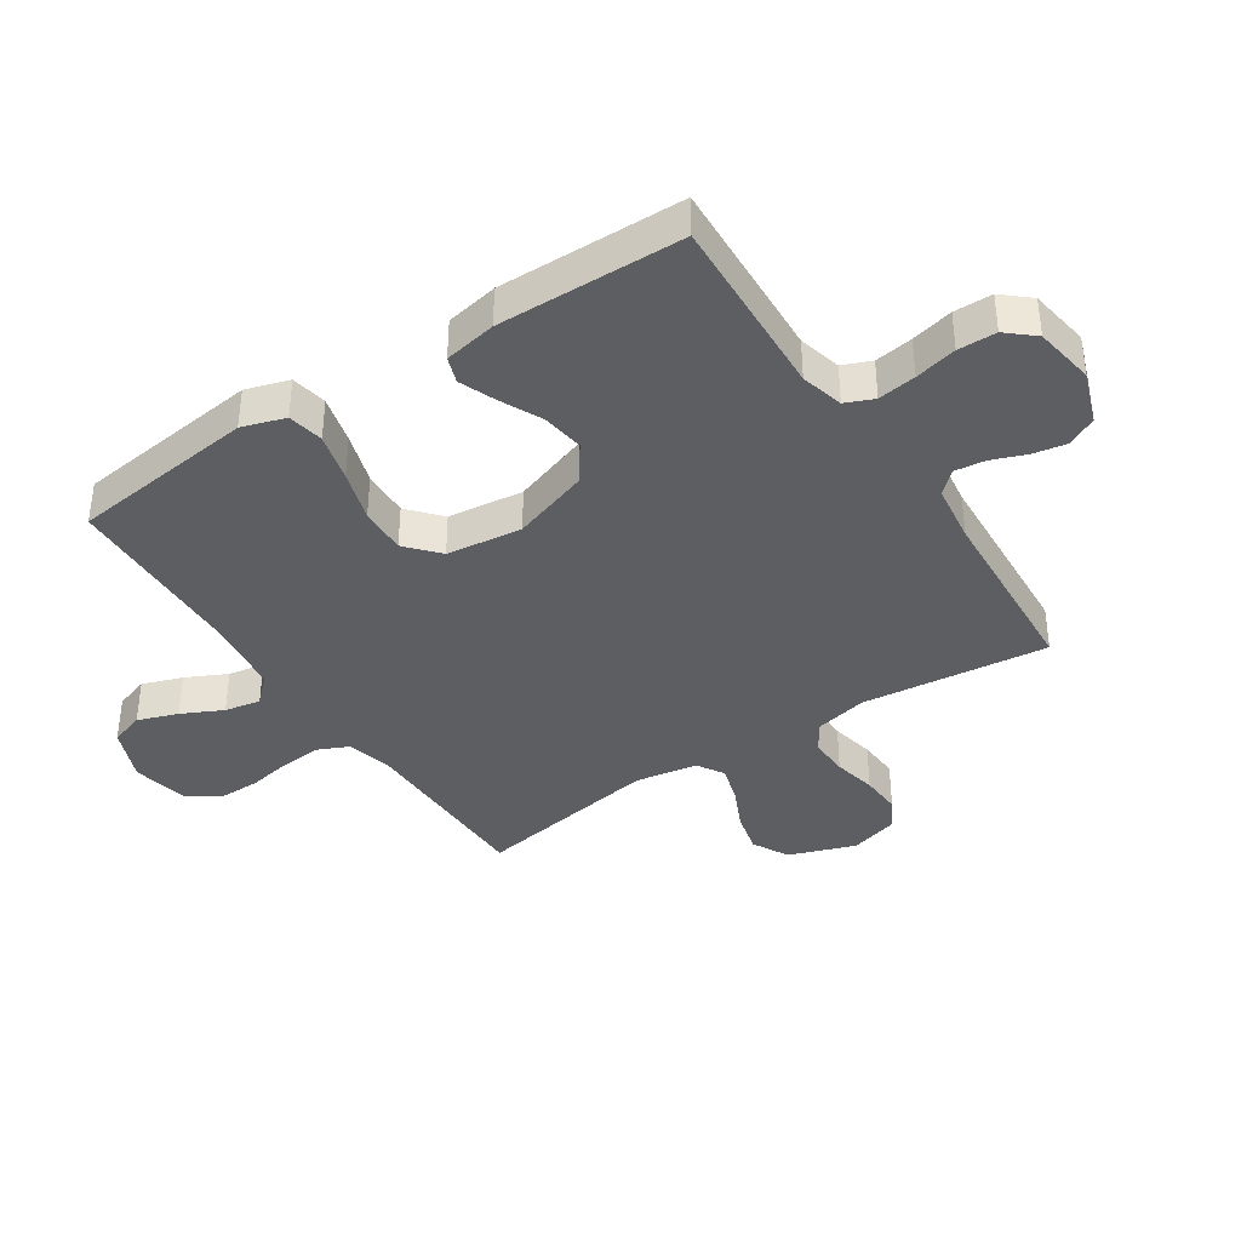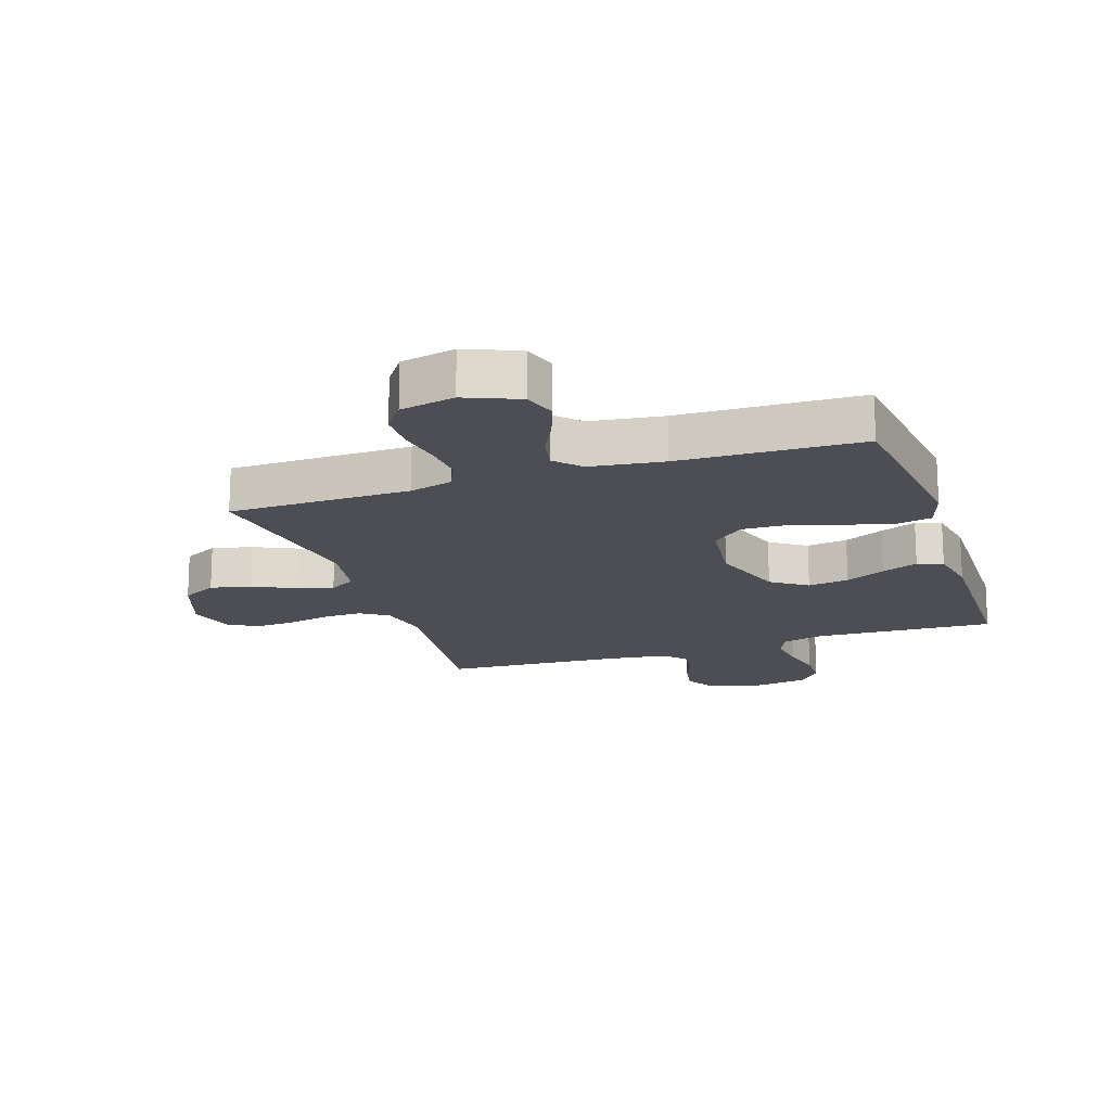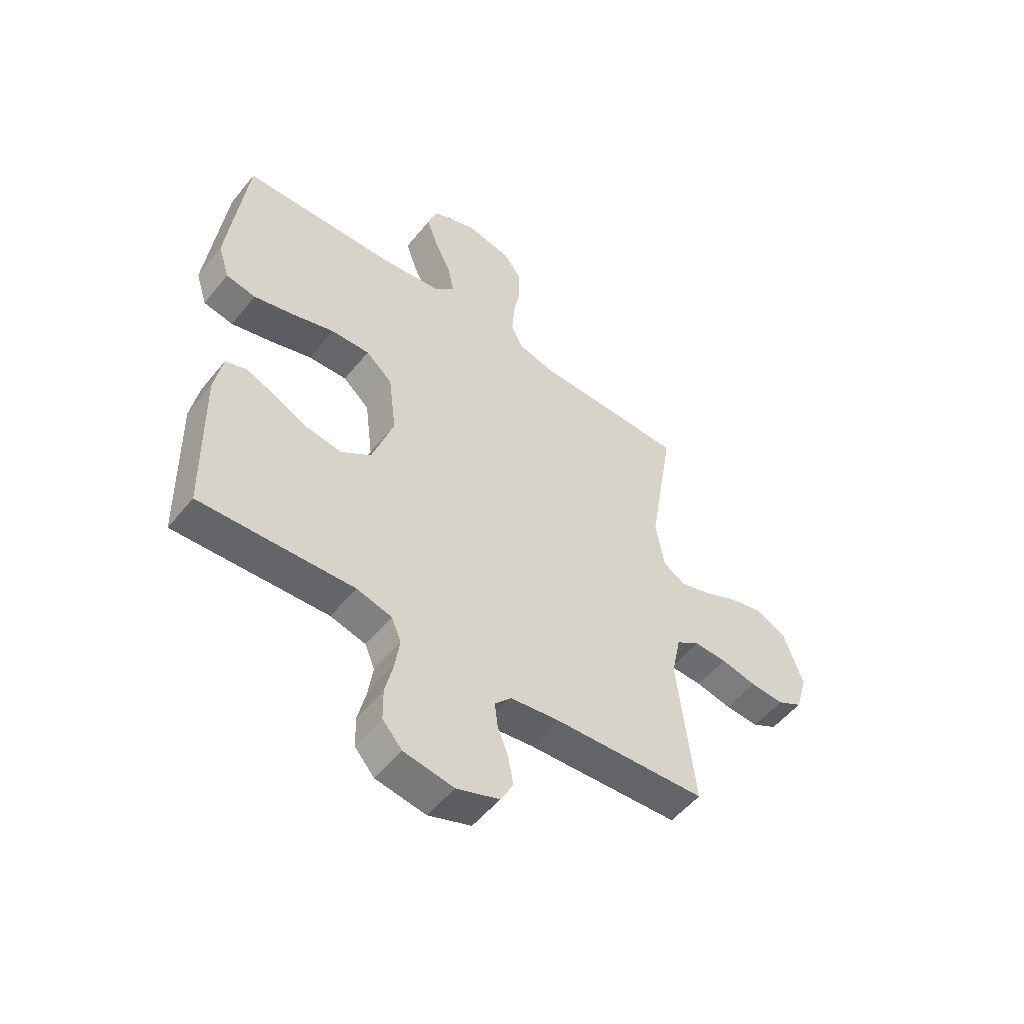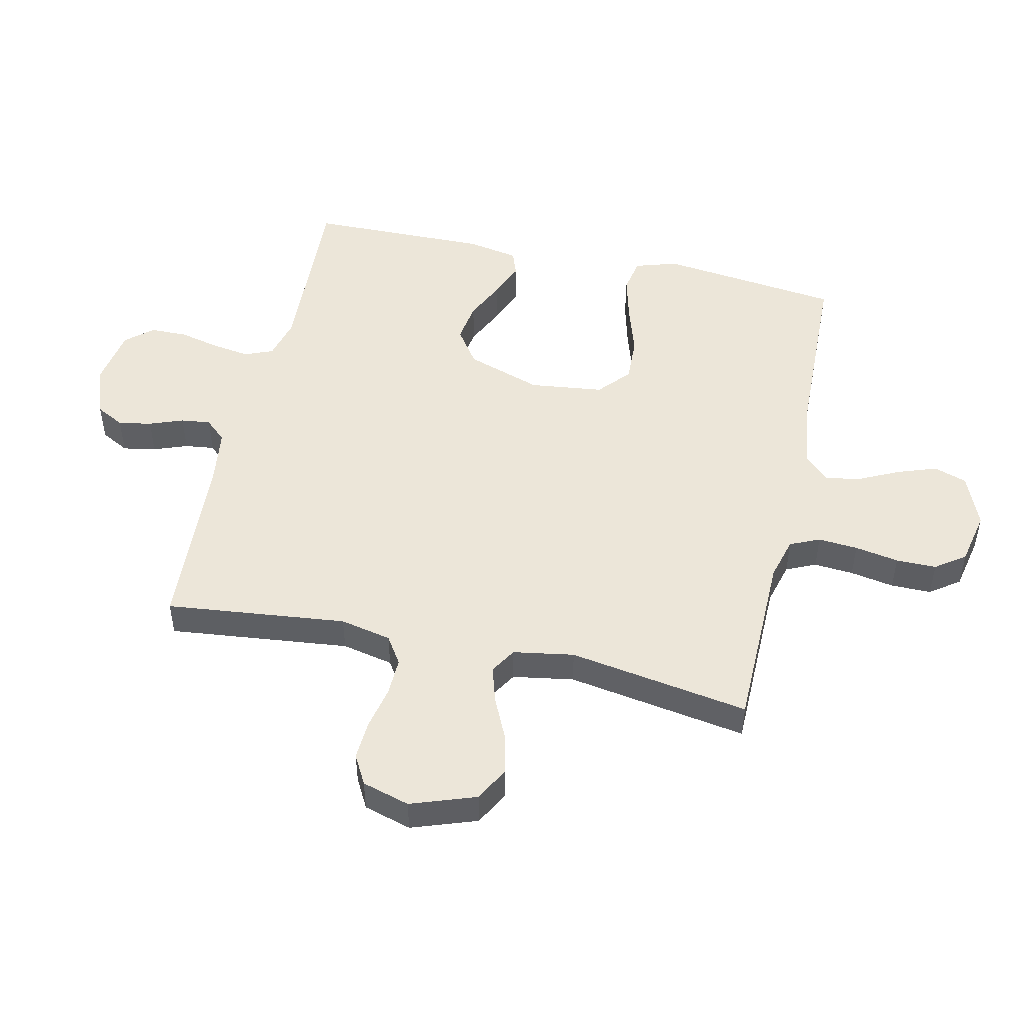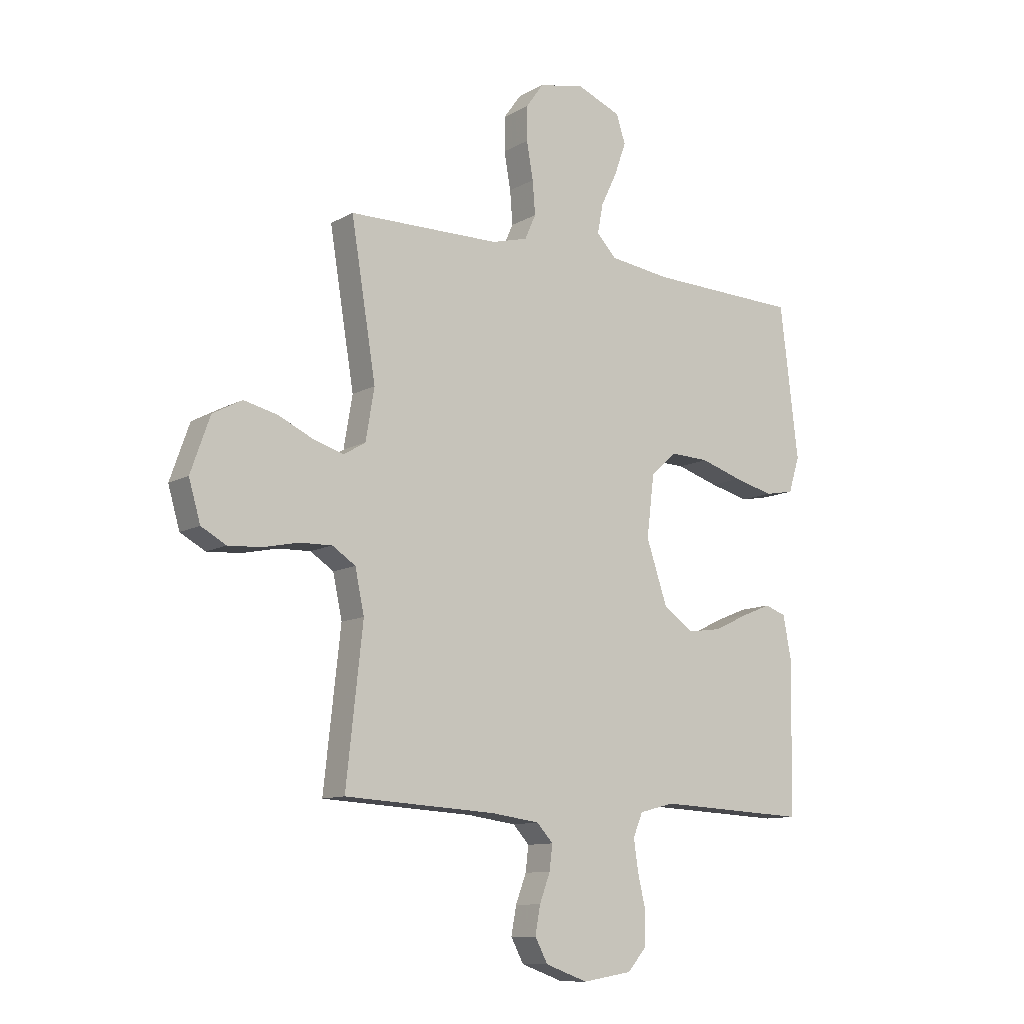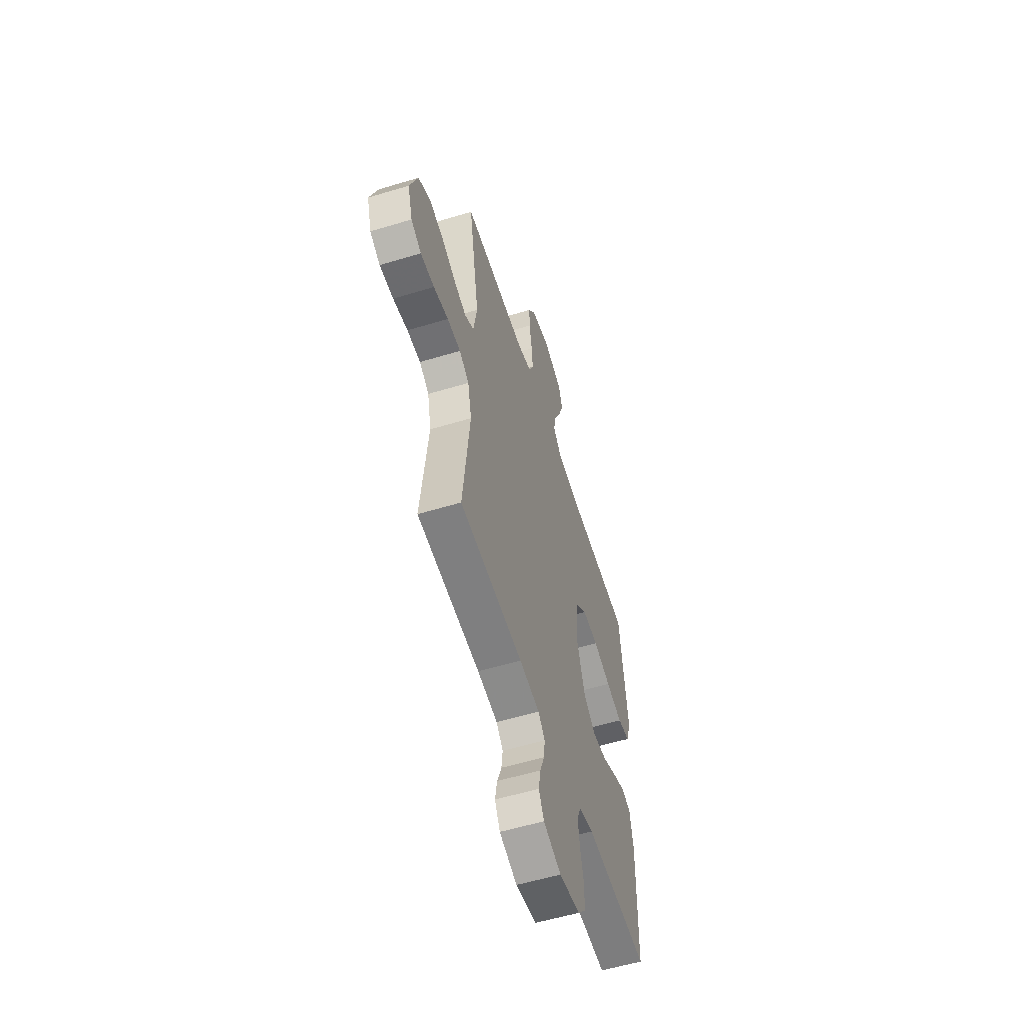
<metadata>
{"format":"obj","ext":"obj","renderer":"f3d","projection":"perspective","resolution":1024,"background":"white","views":[{"elev":-38.5,"azim":123.3,"up":"+Y"},{"elev":-17.3,"azim":18.4,"up":"+Y"},{"elev":-53.1,"azim":142.0,"up":"+Z"},{"elev":49.3,"azim":-77.4,"up":"+Y"},{"elev":-10.8,"azim":-36.3,"up":"+Z"},{"elev":-56.7,"azim":-72.5,"up":"+Z"}]}
</metadata>
<code>
v -0.5 0.07 0.5
v -0.2 0.07 0.504
v -0.129 0.07 0.523
v -0.107 0.07 0.572
v -0.112 0.07 0.638
v -0.125 0.07 0.711
v -0.125 0.07 0.778
v -0.09 0.07 0.827
v 0 0.07 0.846
v 0.088 0.07 0.81
v 0.106 0.07 0.755
v 0.083 0.07 0.69
v 0.051 0.07 0.624
v 0.04 0.07 0.566
v 0.079 0.07 0.525
v 0.2 0.07 0.509
v 0.5 0.07 0.5
v 0.536 0.07 0.2
v 0.514 0.07 0.13
v 0.456 0.07 0.119
v 0.378 0.07 0.139
v 0.295 0.07 0.165
v 0.219 0.07 0.168
v 0.167 0.07 0.122
v 0.152 0.07 0
v 0.194 0.07 -0.125
v 0.253 0.07 -0.166
v 0.321 0.07 -0.156
v 0.388 0.07 -0.124
v 0.447 0.07 -0.1
v 0.489 0.07 -0.115
v 0.505 0.07 -0.2
v 0.5 0.07 -0.5
v 0.2 0.07 -0.486
v 0.131 0.07 -0.504
v 0.112 0.07 -0.55
v 0.121 0.07 -0.612
v 0.137 0.07 -0.68
v 0.136 0.07 -0.742
v 0.098 0.07 -0.786
v 0 0.07 -0.802
v -0.084 0.07 -0.772
v -0.109 0.07 -0.725
v -0.099 0.07 -0.67
v -0.078 0.07 -0.614
v -0.072 0.07 -0.565
v -0.104 0.07 -0.53
v -0.2 0.07 -0.517
v -0.5 0.07 -0.5
v -0.467 0.07 -0.2
v -0.485 0.07 -0.115
v -0.531 0.07 -0.085
v -0.595 0.07 -0.087
v -0.665 0.07 -0.102
v -0.731 0.07 -0.106
v -0.78 0.07 -0.079
v -0.803 0.07 0
v -0.765 0.07 0.108
v -0.707 0.07 0.139
v -0.64 0.07 0.123
v -0.571 0.07 0.091
v -0.511 0.07 0.073
v -0.468 0.07 0.099
v -0.451 0.07 0.2
v -0.5 0 0.5
v -0.2 0 0.504
v -0.129 0 0.523
v -0.107 0 0.572
v -0.112 0 0.638
v -0.125 0 0.711
v -0.125 0 0.778
v -0.09 0 0.827
v 0 0 0.846
v 0.088 0 0.81
v 0.106 0 0.755
v 0.083 0 0.69
v 0.051 0 0.624
v 0.04 0 0.566
v 0.079 0 0.525
v 0.2 0 0.509
v 0.5 0 0.5
v 0.536 0 0.2
v 0.514 0 0.13
v 0.456 0 0.119
v 0.378 0 0.139
v 0.295 0 0.165
v 0.219 0 0.168
v 0.167 0 0.122
v 0.152 0 0
v 0.194 0 -0.125
v 0.253 0 -0.166
v 0.321 0 -0.156
v 0.388 0 -0.124
v 0.447 0 -0.1
v 0.489 0 -0.115
v 0.505 0 -0.2
v 0.5 0 -0.5
v 0.2 0 -0.486
v 0.131 0 -0.504
v 0.112 0 -0.55
v 0.121 0 -0.612
v 0.137 0 -0.68
v 0.136 0 -0.742
v 0.098 0 -0.786
v 0 0 -0.802
v -0.084 0 -0.772
v -0.109 0 -0.725
v -0.099 0 -0.67
v -0.078 0 -0.614
v -0.072 0 -0.565
v -0.104 0 -0.53
v -0.2 0 -0.517
v -0.5 0 -0.5
v -0.467 0 -0.2
v -0.485 0 -0.115
v -0.531 0 -0.085
v -0.595 0 -0.087
v -0.665 0 -0.102
v -0.731 0 -0.106
v -0.78 0 -0.079
v -0.803 0 0
v -0.765 0 0.108
v -0.707 0 0.139
v -0.64 0 0.123
v -0.571 0 0.091
v -0.511 0 0.073
v -0.468 0 0.099
v -0.451 0 0.2
f 59 60 61
f 58 59 61
f 57 58 61
f 56 57 61
f 55 56 61
f 54 55 61
f 53 54 61
f 52 53 61 62
f 51 52 62 63
f 48 49 50
f 51 63 64
f 50 51 64
f 48 50 64
f 47 48 64
f 43 44 45
f 42 43 45
f 41 42 45
f 40 41 45
f 39 40 45
f 38 39 45
f 37 38 45
f 36 37 45 46
f 64 1 2
f 47 64 2
f 46 47 2
f 36 46 2
f 35 36 2
f 32 33 34
f 31 32 34
f 30 31 34
f 29 30 34
f 28 29 34
f 20 21 22
f 19 20 22
f 18 19 22
f 17 18 22
f 16 17 22
f 15 16 22 23
f 14 15 23 24
f 11 12 13
f 10 11 13
f 9 10 13
f 8 9 13
f 7 8 13
f 6 7 13
f 5 6 13
f 4 5 13 14
f 14 24 25
f 4 14 25
f 3 4 25
f 27 28 34 35
f 26 27 35
f 25 26 35
f 3 25 35
f 2 3 35
f 125 124 123
f 125 123 122
f 125 122 121
f 125 121 120
f 125 120 119
f 125 119 118
f 125 118 117
f 126 125 117 116
f 127 126 116 115
f 114 113 112
f 128 127 115
f 128 115 114
f 128 114 112
f 128 112 111
f 109 108 107
f 109 107 106
f 109 106 105
f 109 105 104
f 109 104 103
f 109 103 102
f 109 102 101
f 110 109 101 100
f 66 65 128
f 66 128 111
f 66 111 110
f 66 110 100
f 66 100 99
f 98 97 96
f 98 96 95
f 98 95 94
f 98 94 93
f 98 93 92
f 86 85 84
f 86 84 83
f 86 83 82
f 86 82 81
f 86 81 80
f 87 86 80 79
f 88 87 79 78
f 77 76 75
f 77 75 74
f 77 74 73
f 77 73 72
f 77 72 71
f 77 71 70
f 77 70 69
f 78 77 69 68
f 89 88 78
f 89 78 68
f 89 68 67
f 99 98 92 91
f 99 91 90
f 99 90 89
f 99 89 67
f 99 67 66
f 1 65 66 2
f 2 66 67 3
f 3 67 68 4
f 4 68 69 5
f 5 69 70 6
f 6 70 71 7
f 7 71 72 8
f 8 72 73 9
f 9 73 74 10
f 10 74 75 11
f 11 75 76 12
f 12 76 77 13
f 13 77 78 14
f 14 78 79 15
f 15 79 80 16
f 16 80 81 17
f 17 81 82 18
f 18 82 83 19
f 19 83 84 20
f 20 84 85 21
f 21 85 86 22
f 22 86 87 23
f 23 87 88 24
f 24 88 89 25
f 25 89 90 26
f 26 90 91 27
f 27 91 92 28
f 28 92 93 29
f 29 93 94 30
f 30 94 95 31
f 31 95 96 32
f 32 96 97 33
f 33 97 98 34
f 34 98 99 35
f 35 99 100 36
f 36 100 101 37
f 37 101 102 38
f 38 102 103 39
f 39 103 104 40
f 40 104 105 41
f 41 105 106 42
f 42 106 107 43
f 43 107 108 44
f 44 108 109 45
f 45 109 110 46
f 46 110 111 47
f 47 111 112 48
f 48 112 113 49
f 49 113 114 50
f 50 114 115 51
f 51 115 116 52
f 52 116 117 53
f 53 117 118 54
f 54 118 119 55
f 55 119 120 56
f 56 120 121 57
f 57 121 122 58
f 58 122 123 59
f 59 123 124 60
f 60 124 125 61
f 61 125 126 62
f 62 126 127 63
f 63 127 128 64
f 64 128 65 1

</code>
